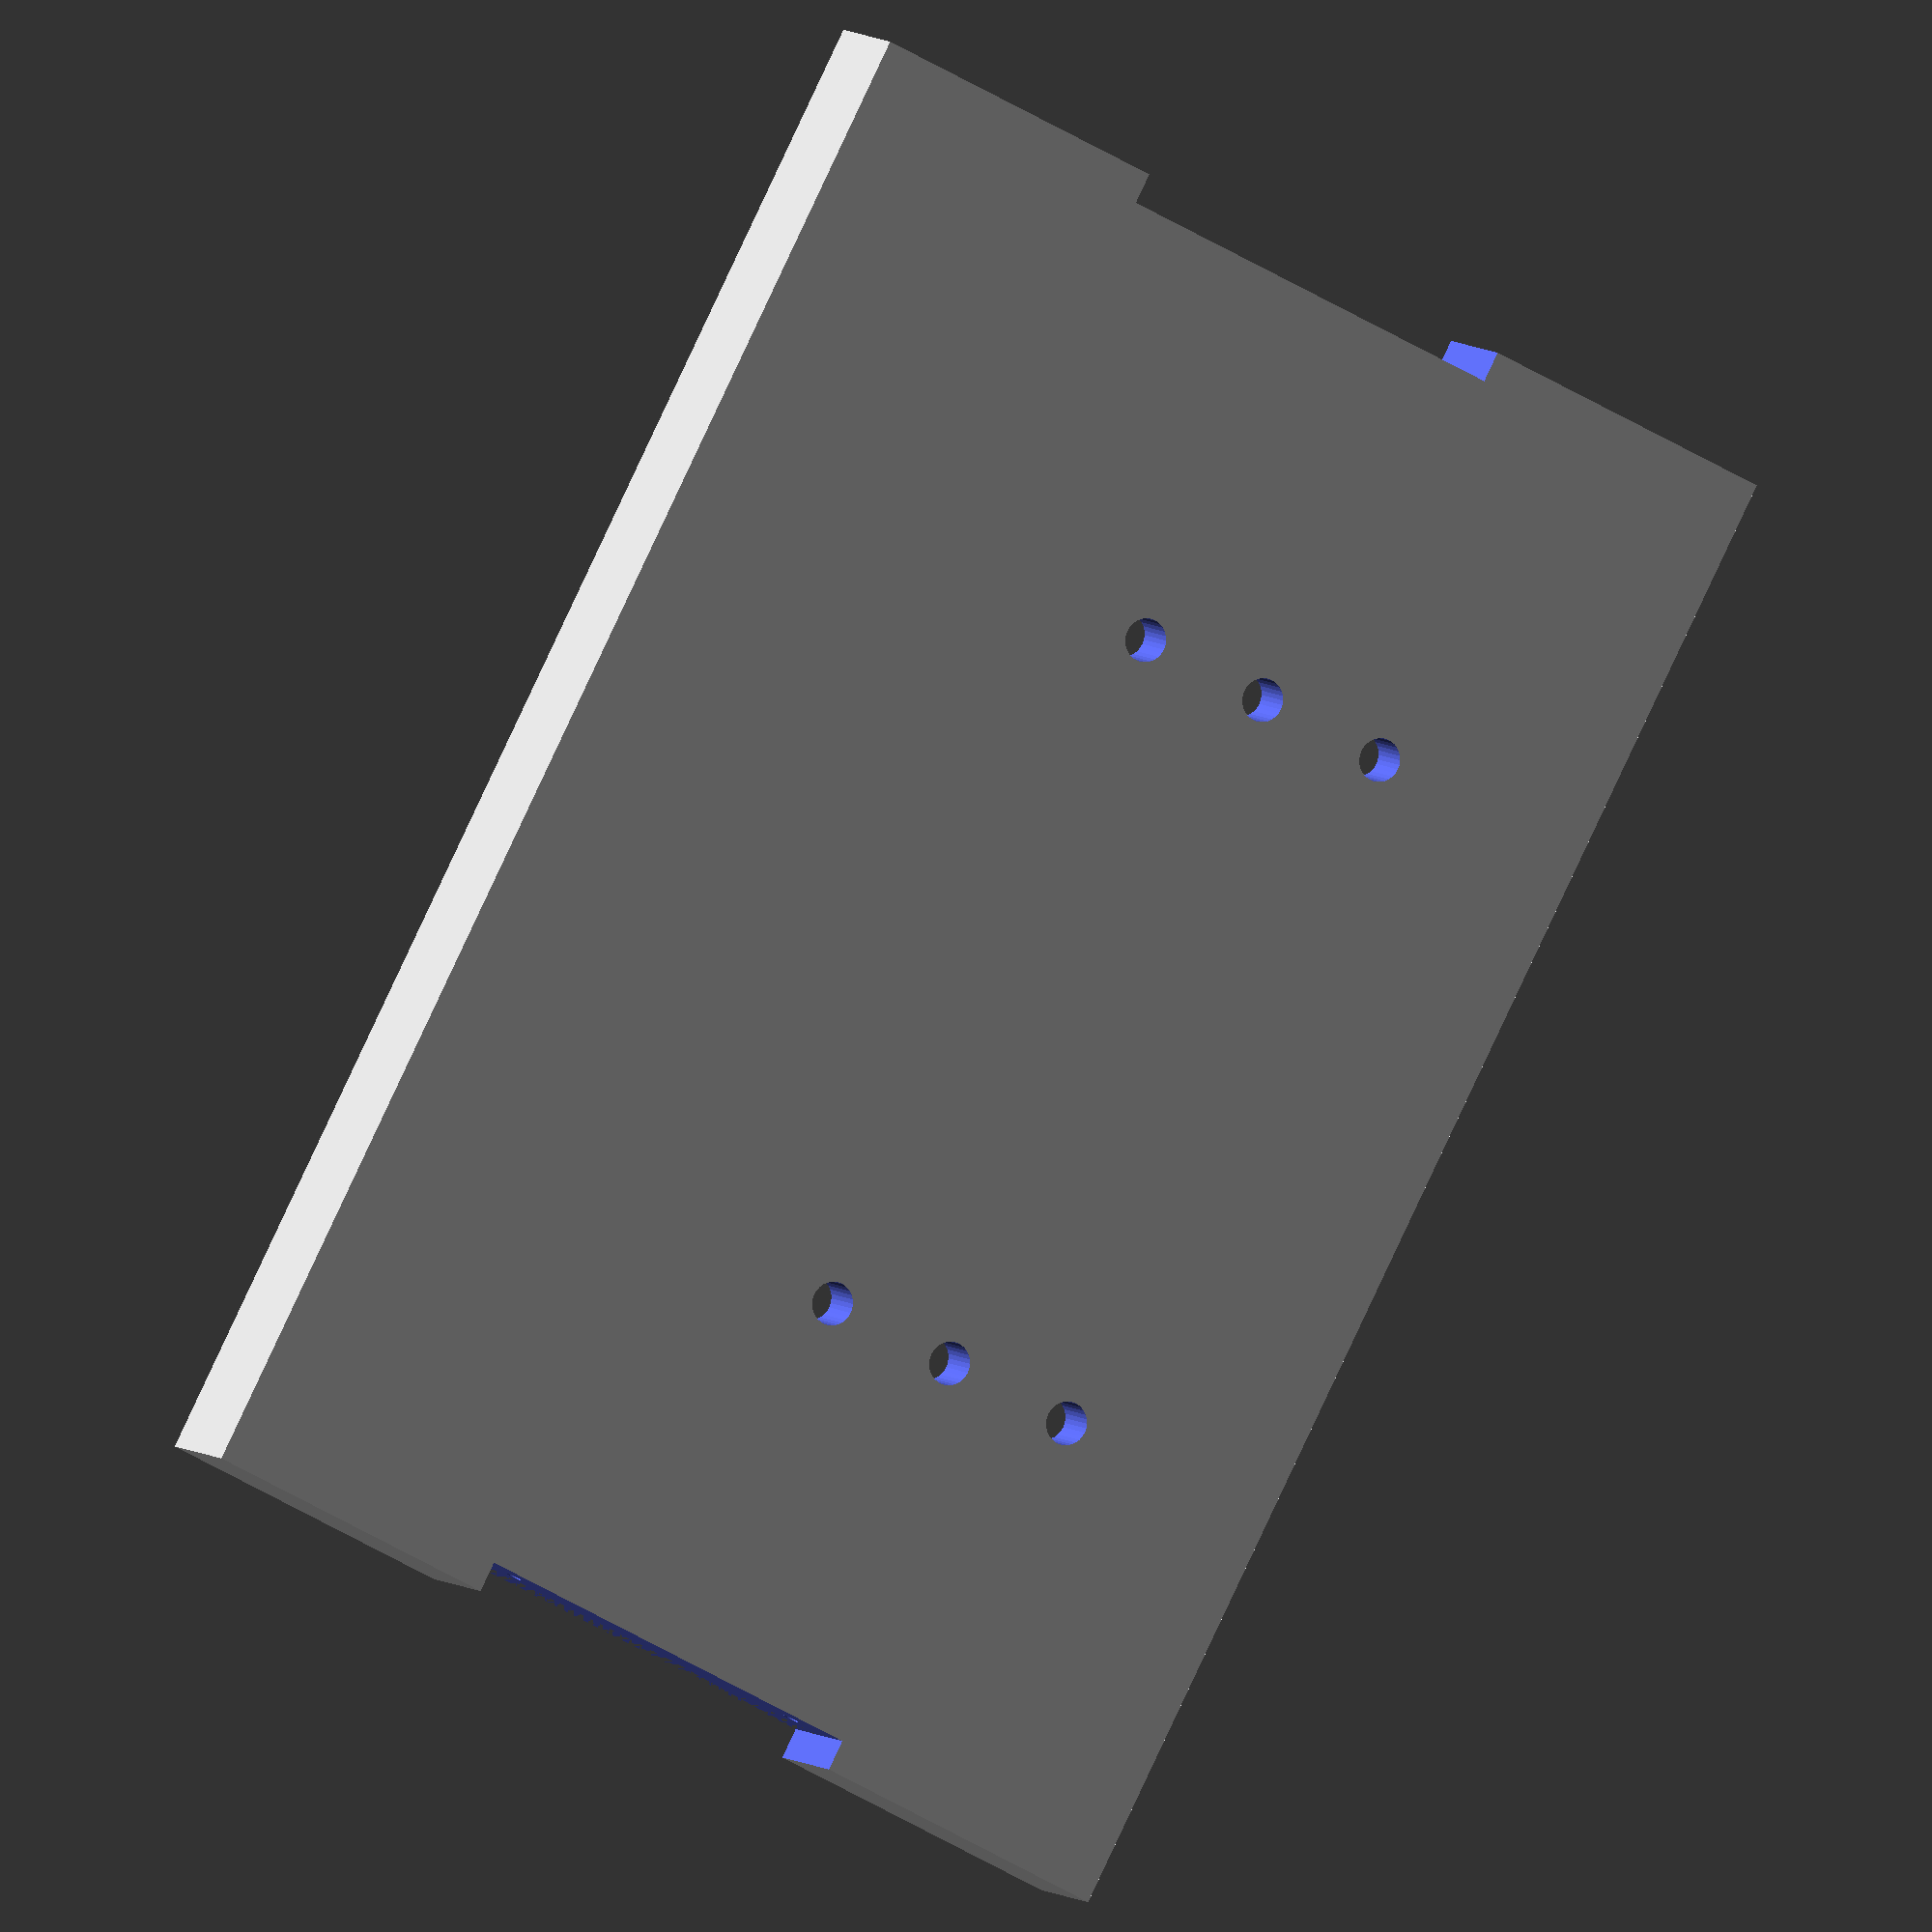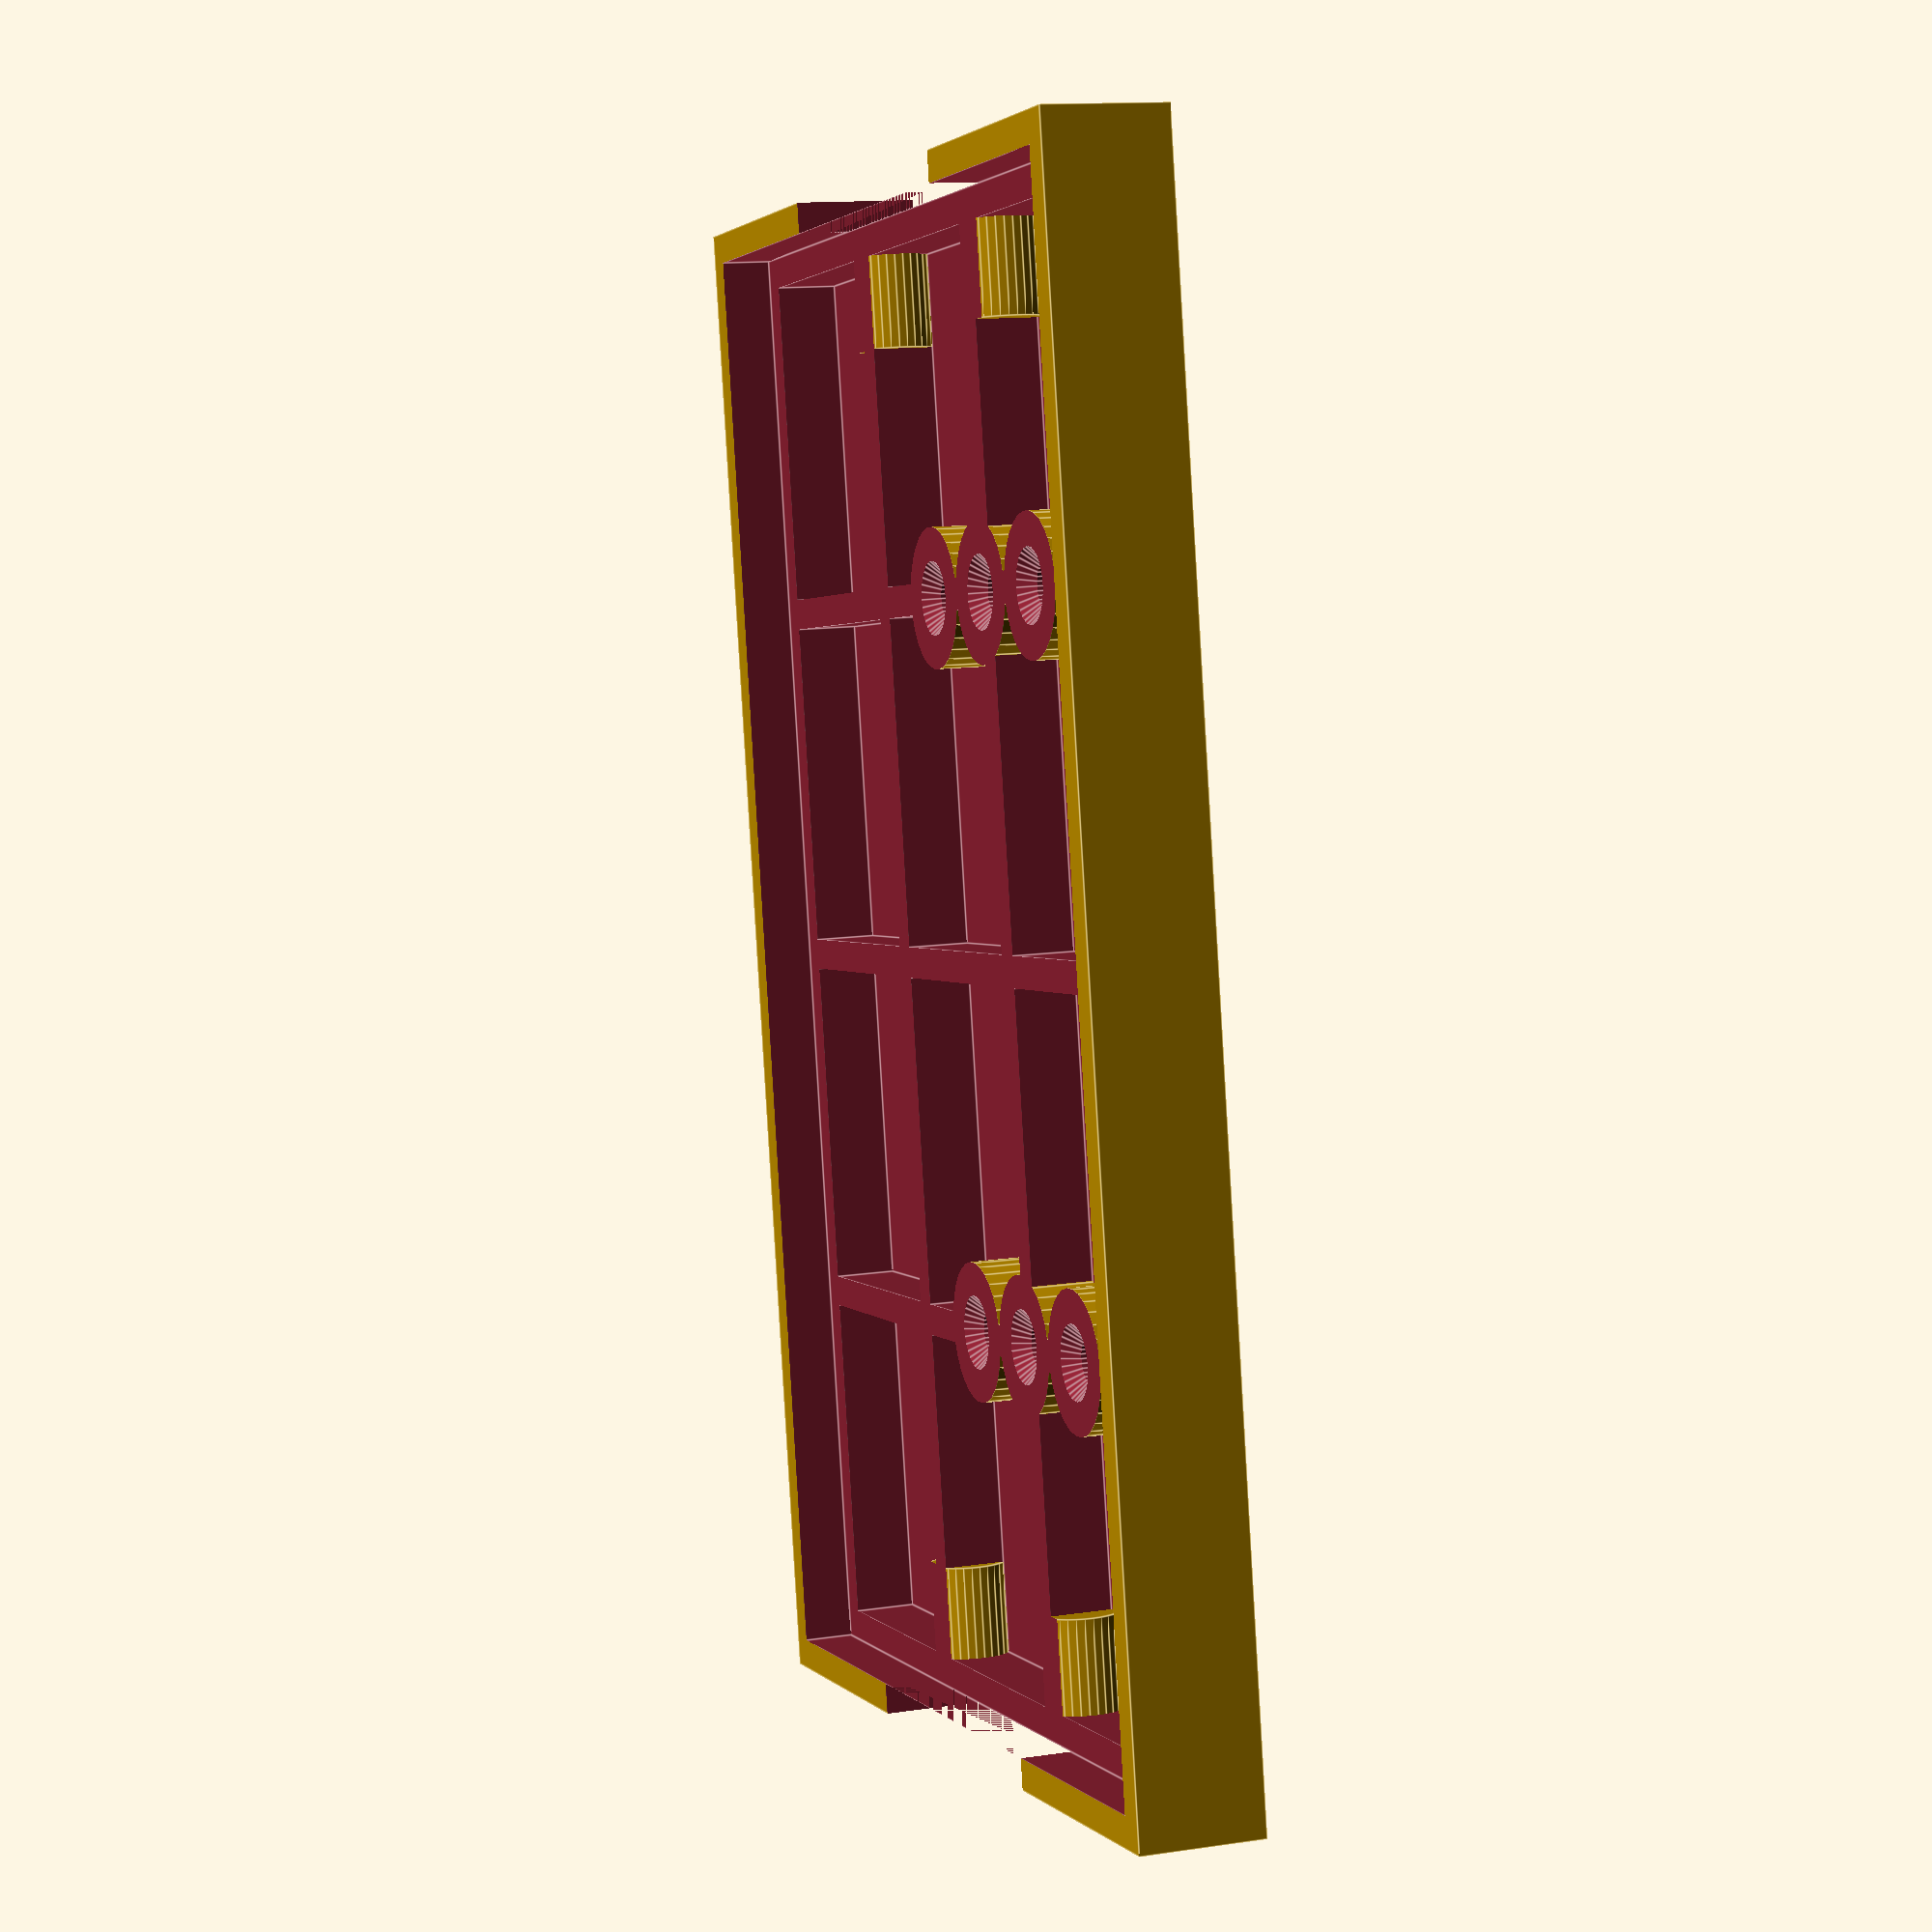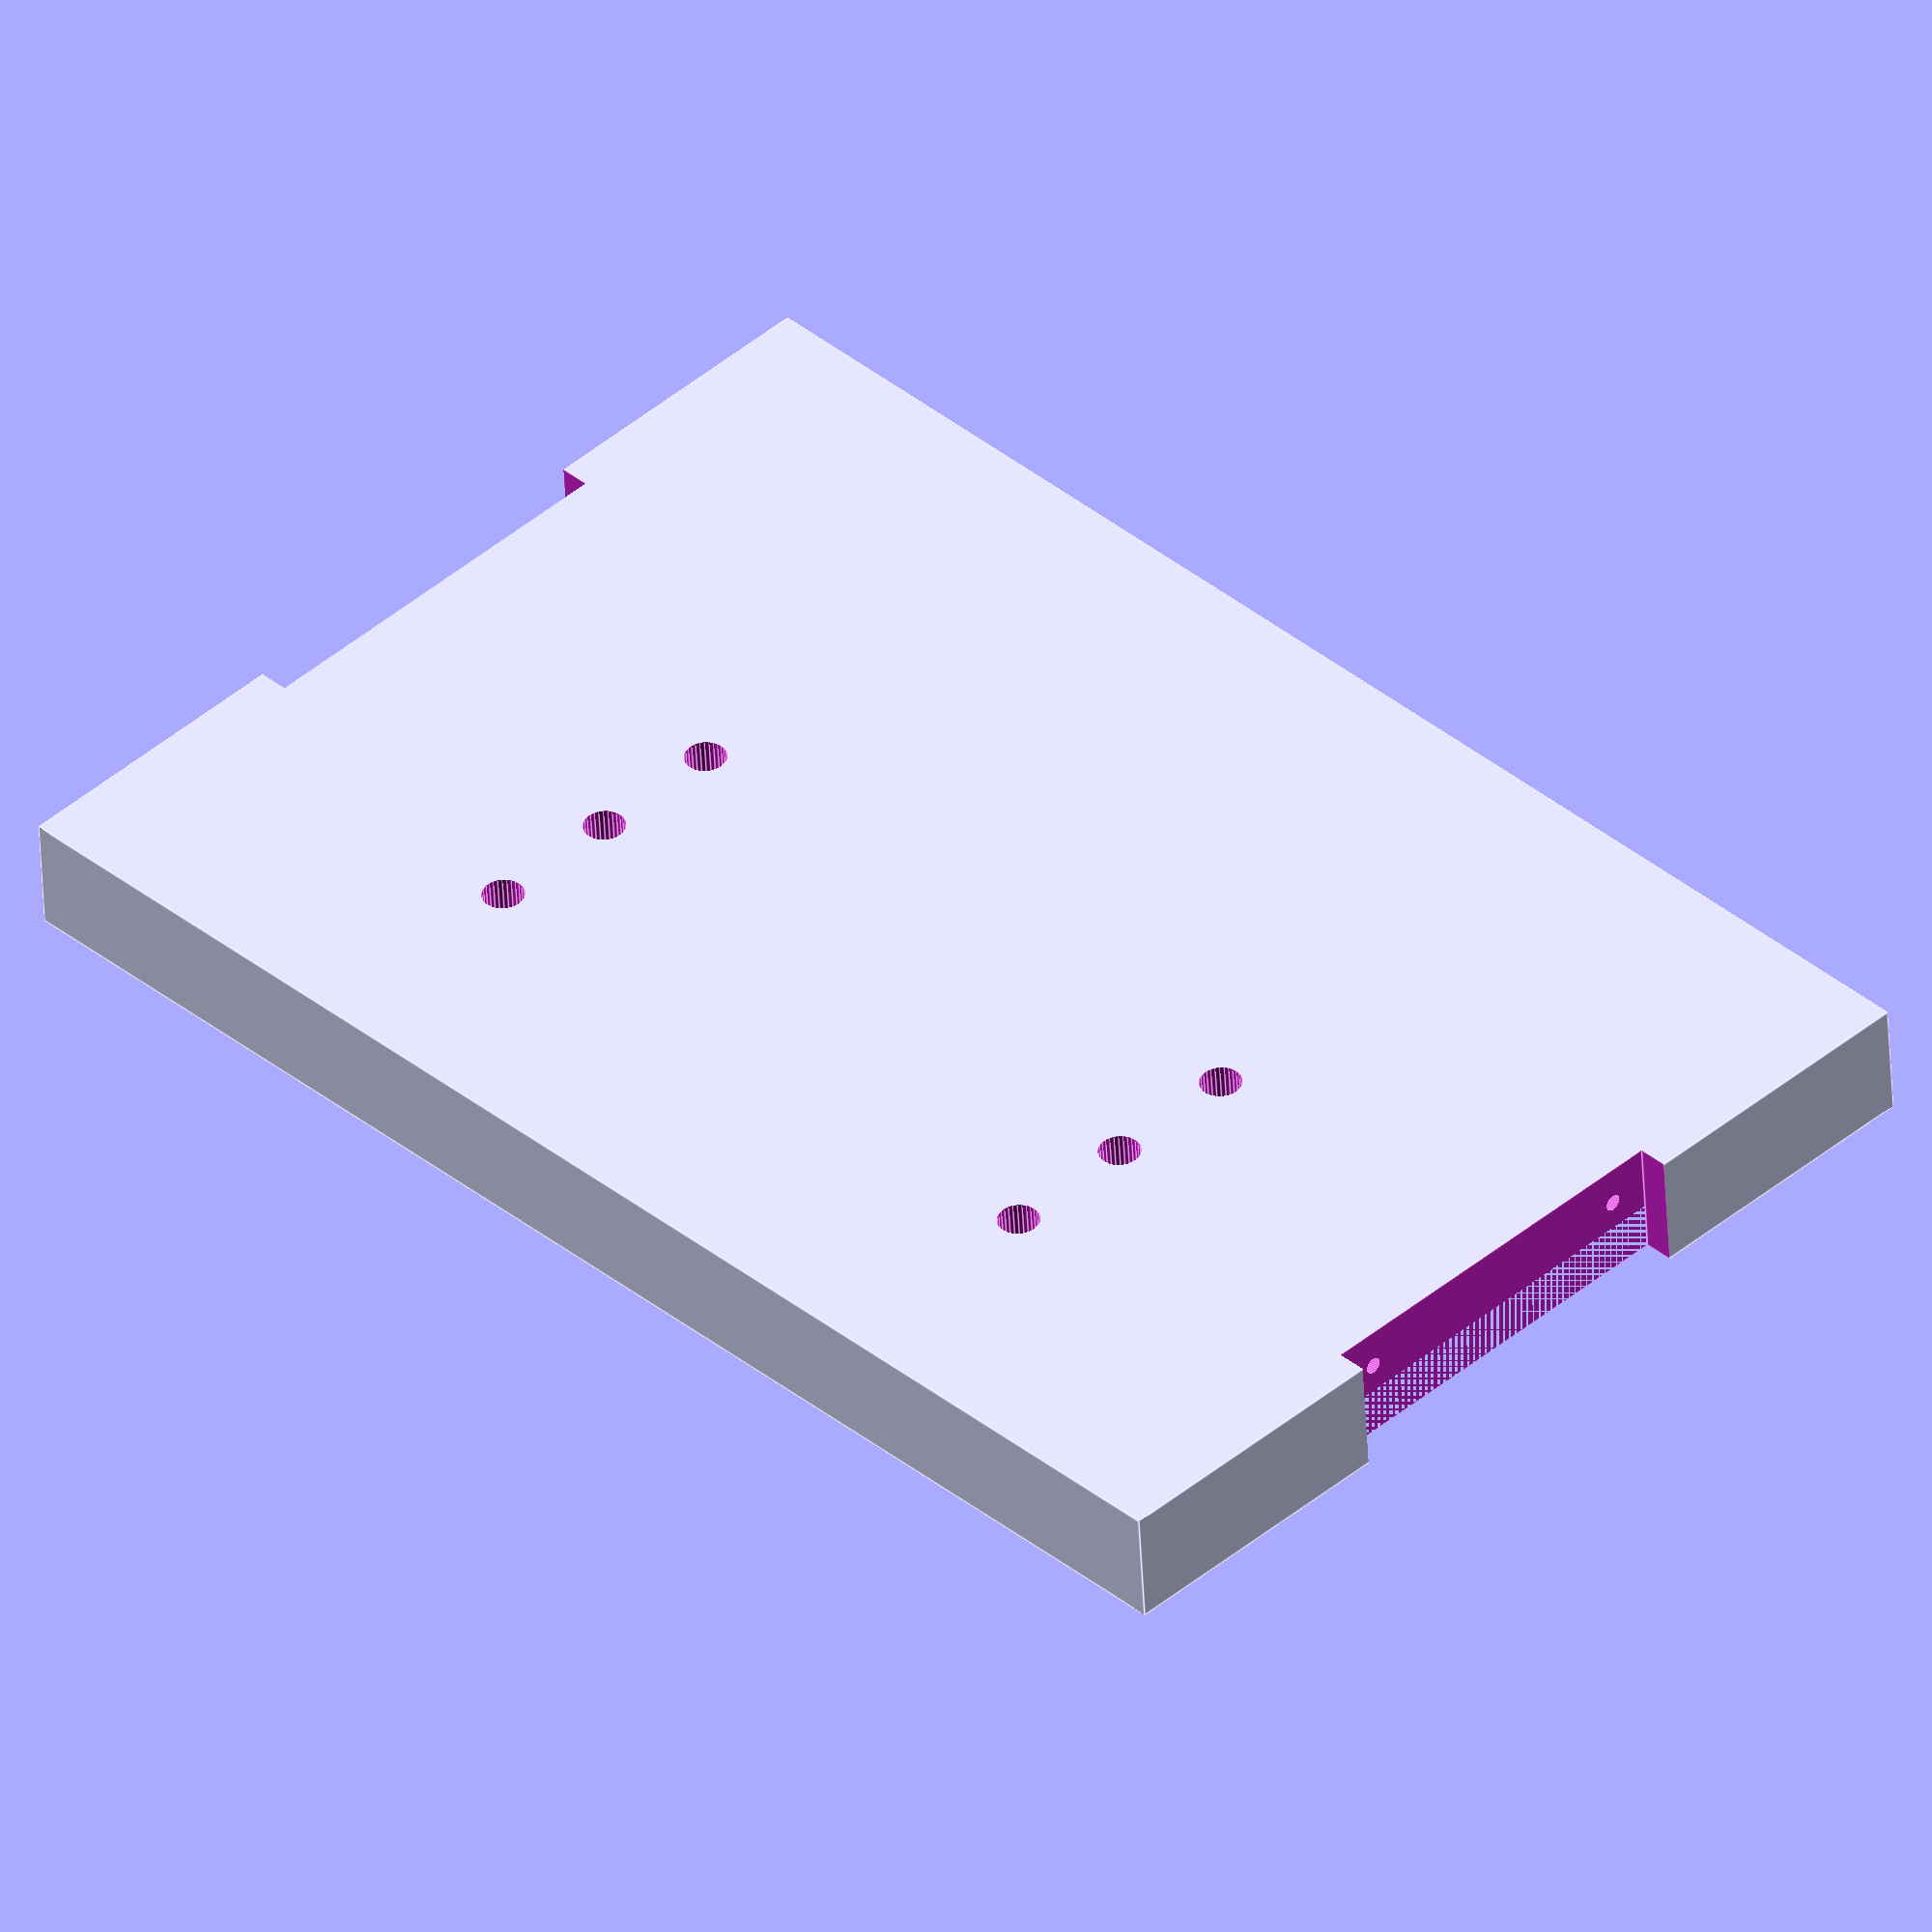
<openscad>
//
//  Base for 5.8Ghz TV
// 
//  by Egil Kvaleberg
//
//

// platform inner size X
case_x = 94.0;  
// platform inner size X
case_y = 143.5;

// wall thickness
wall_t = 3.0;

// wall height
wall_h = 4.9;

// height of ribs in floor
rib_h = 7.0; 
// width of ribs
rib_w = 3.0; 
// thickness of floor
floor_t = 1.0; 
// divisions in X 
rooms_x = 3;
// divisions in Y 
rooms_y = 4;

// distance between mounting holes
hole_dy = 70;  
// spacing between alternative mounting holes
hole_ddx = 13.5; 
// mounting hole diameter
hole_d = 4.2;  // (for M4)
// mounting hole countersunk head diameter
screw_d = 7.5;  // (for M4)

pad_dia = 1*25.0;
pad_h = 1*0.5;

d = 1*0.1;
$fs = 1*0.2;

// lock mount screw diameter
lock_screw_d = 1.7;
// lock mount screw length
lock_screw_l = 12.0;
// lock flange overall width
lock_width = 40.2; 
lock_width2 = 19.5; 
// lock flange height
lock_height = 8.0;
// spacing of lock mount screws
lock_spacing = 32;

module base_add()
{
	union () {
		translate([	-(case_x/2+wall_t), -(case_y/2+wall_t), 0]) cube([case_x + 2*wall_t, case_y + 2*wall_t, rib_h+wall_h]);
/*
		// pads to prevent warping
		for (x = [-1 : 2 : 1]) for (y = [-1 : 2 : 1])
			translate([	x*(case_x/2+wall_t), y*(case_y/2+wall_t), 0]) cylinder(r = pad_dia/2, h = pad_h);
*/
	}

}

module base_sub()
{
	module cscrew(dx, dy) {
		translate([dx, dy, 0]) union() {
			translate([0, 0, -d]) cylinder(r = hole_d/2, h = d + rib_h + d);
			translate([0, 0, rib_h+d - screw_d/2]) cylinder(r1 = 0, r2 = screw_d/2, h = screw_d/2+d); // 45 deg countersunk screw
		}
	}
	sx = (case_x - (1+rooms_x)*rib_w) / rooms_x;
	sy = (case_y - (1+rooms_y)*rib_w) / rooms_y;

	module lock() {
		translate([0,-(case_y/2 + wall_t + d), 0])
		union () { 
			//translate([-lock_width/2, 0, -d]) cube([lock_width, wall_t + d, lock_height + d]);
			//translate([-lock_width2/2, 0, -d]) cube([lock_width2, d + wall_t + d, d + rib_h + wall_h + d]);
			translate([-lock_width/2, 0, -d]) cube([lock_width, wall_t + d, d + rib_h + wall_h + d]);
			translate([-lock_spacing/2,0, lock_height/2]) rotate([-90,0,0]) cylinder(r = lock_screw_d/2, h = lock_screw_l+d);
			translate([lock_spacing/2,0, lock_height/2]) rotate([-90,0,0]) cylinder(r = lock_screw_d/2, h = lock_screw_l+d);
		}
	}

	union () {
		// hole for case
		translate([	-case_x/2, -case_y/2, rib_h]) cube([case_x, case_y, wall_h+d]);

		difference () {
			// "rooms" for lightening/strengthening
			for (x = [0 : rooms_x-1]) {
				for (y = [0 : rooms_y-1]) {
					translate([	-case_x/2 + rib_w + x*(rib_w+sx), 
								-case_y/2 + rib_w + y*(rib_w+sy), 
								floor_t ]) 
						cube([sx, sy, (rib_h-floor_t)+d]);  
				}
			}
			union () {
				// minus screws in bottom
				for (x = [0 : hole_ddx : case_x/2 - wall_t - screw_d/2]) {
					translate([x, hole_dy/2, -d]) cylinder(r = screw_d/2 + rib_w, h = d + rib_h + d);
					translate([x, -hole_dy/2, -d]) cylinder(r = screw_d/2 + rib_w, h = d + rib_h + d);
				}
				// minus screws to mount locks
				translate([0,-(case_y/2 + wall_t ), 0]) union () { 
					translate([-lock_spacing/2,0, lock_height/2]) rotate([-90,0,0]) cylinder(r = lock_screw_d/2 + rib_w, h = lock_screw_l+rib_w);
					translate([lock_spacing/2,0, lock_height/2]) rotate([-90,0,0]) cylinder(r = lock_screw_d/2 + rib_w, h = lock_screw_l+rib_w);
				}
				translate([0,(case_y/2 + wall_t ), 0]) union () { 
					translate([-lock_spacing/2,0, lock_height/2]) rotate([90,0,0]) cylinder(r = lock_screw_d/2 + rib_w, h = lock_screw_l+rib_w);
					translate([lock_spacing/2,0, lock_height/2]) rotate([90,0,0]) cylinder(r = lock_screw_d/2 + rib_w, h = lock_screw_l+rib_w);
				}
			}

		}
		translate([	-case_x/2, -case_y/2, rib_h]) cube([case_x, case_y, wall_h+d]);

		for (x = [0 : hole_ddx : case_x/2 - wall_t - screw_d/2]) {
			cscrew(x, -hole_dy/2);
			cscrew(x, hole_dy/2);
		}

		lock();
		mirror([0,1,0]) lock();
	}
}


module view()
{
	difference () {
		base_add();
		base_sub();
	}
}

view();


</openscad>
<views>
elev=174.1 azim=332.7 roll=21.9 proj=o view=solid
elev=167.4 azim=169.8 roll=109.2 proj=p view=edges
elev=229.1 azim=224.5 roll=357.3 proj=o view=edges
</views>
